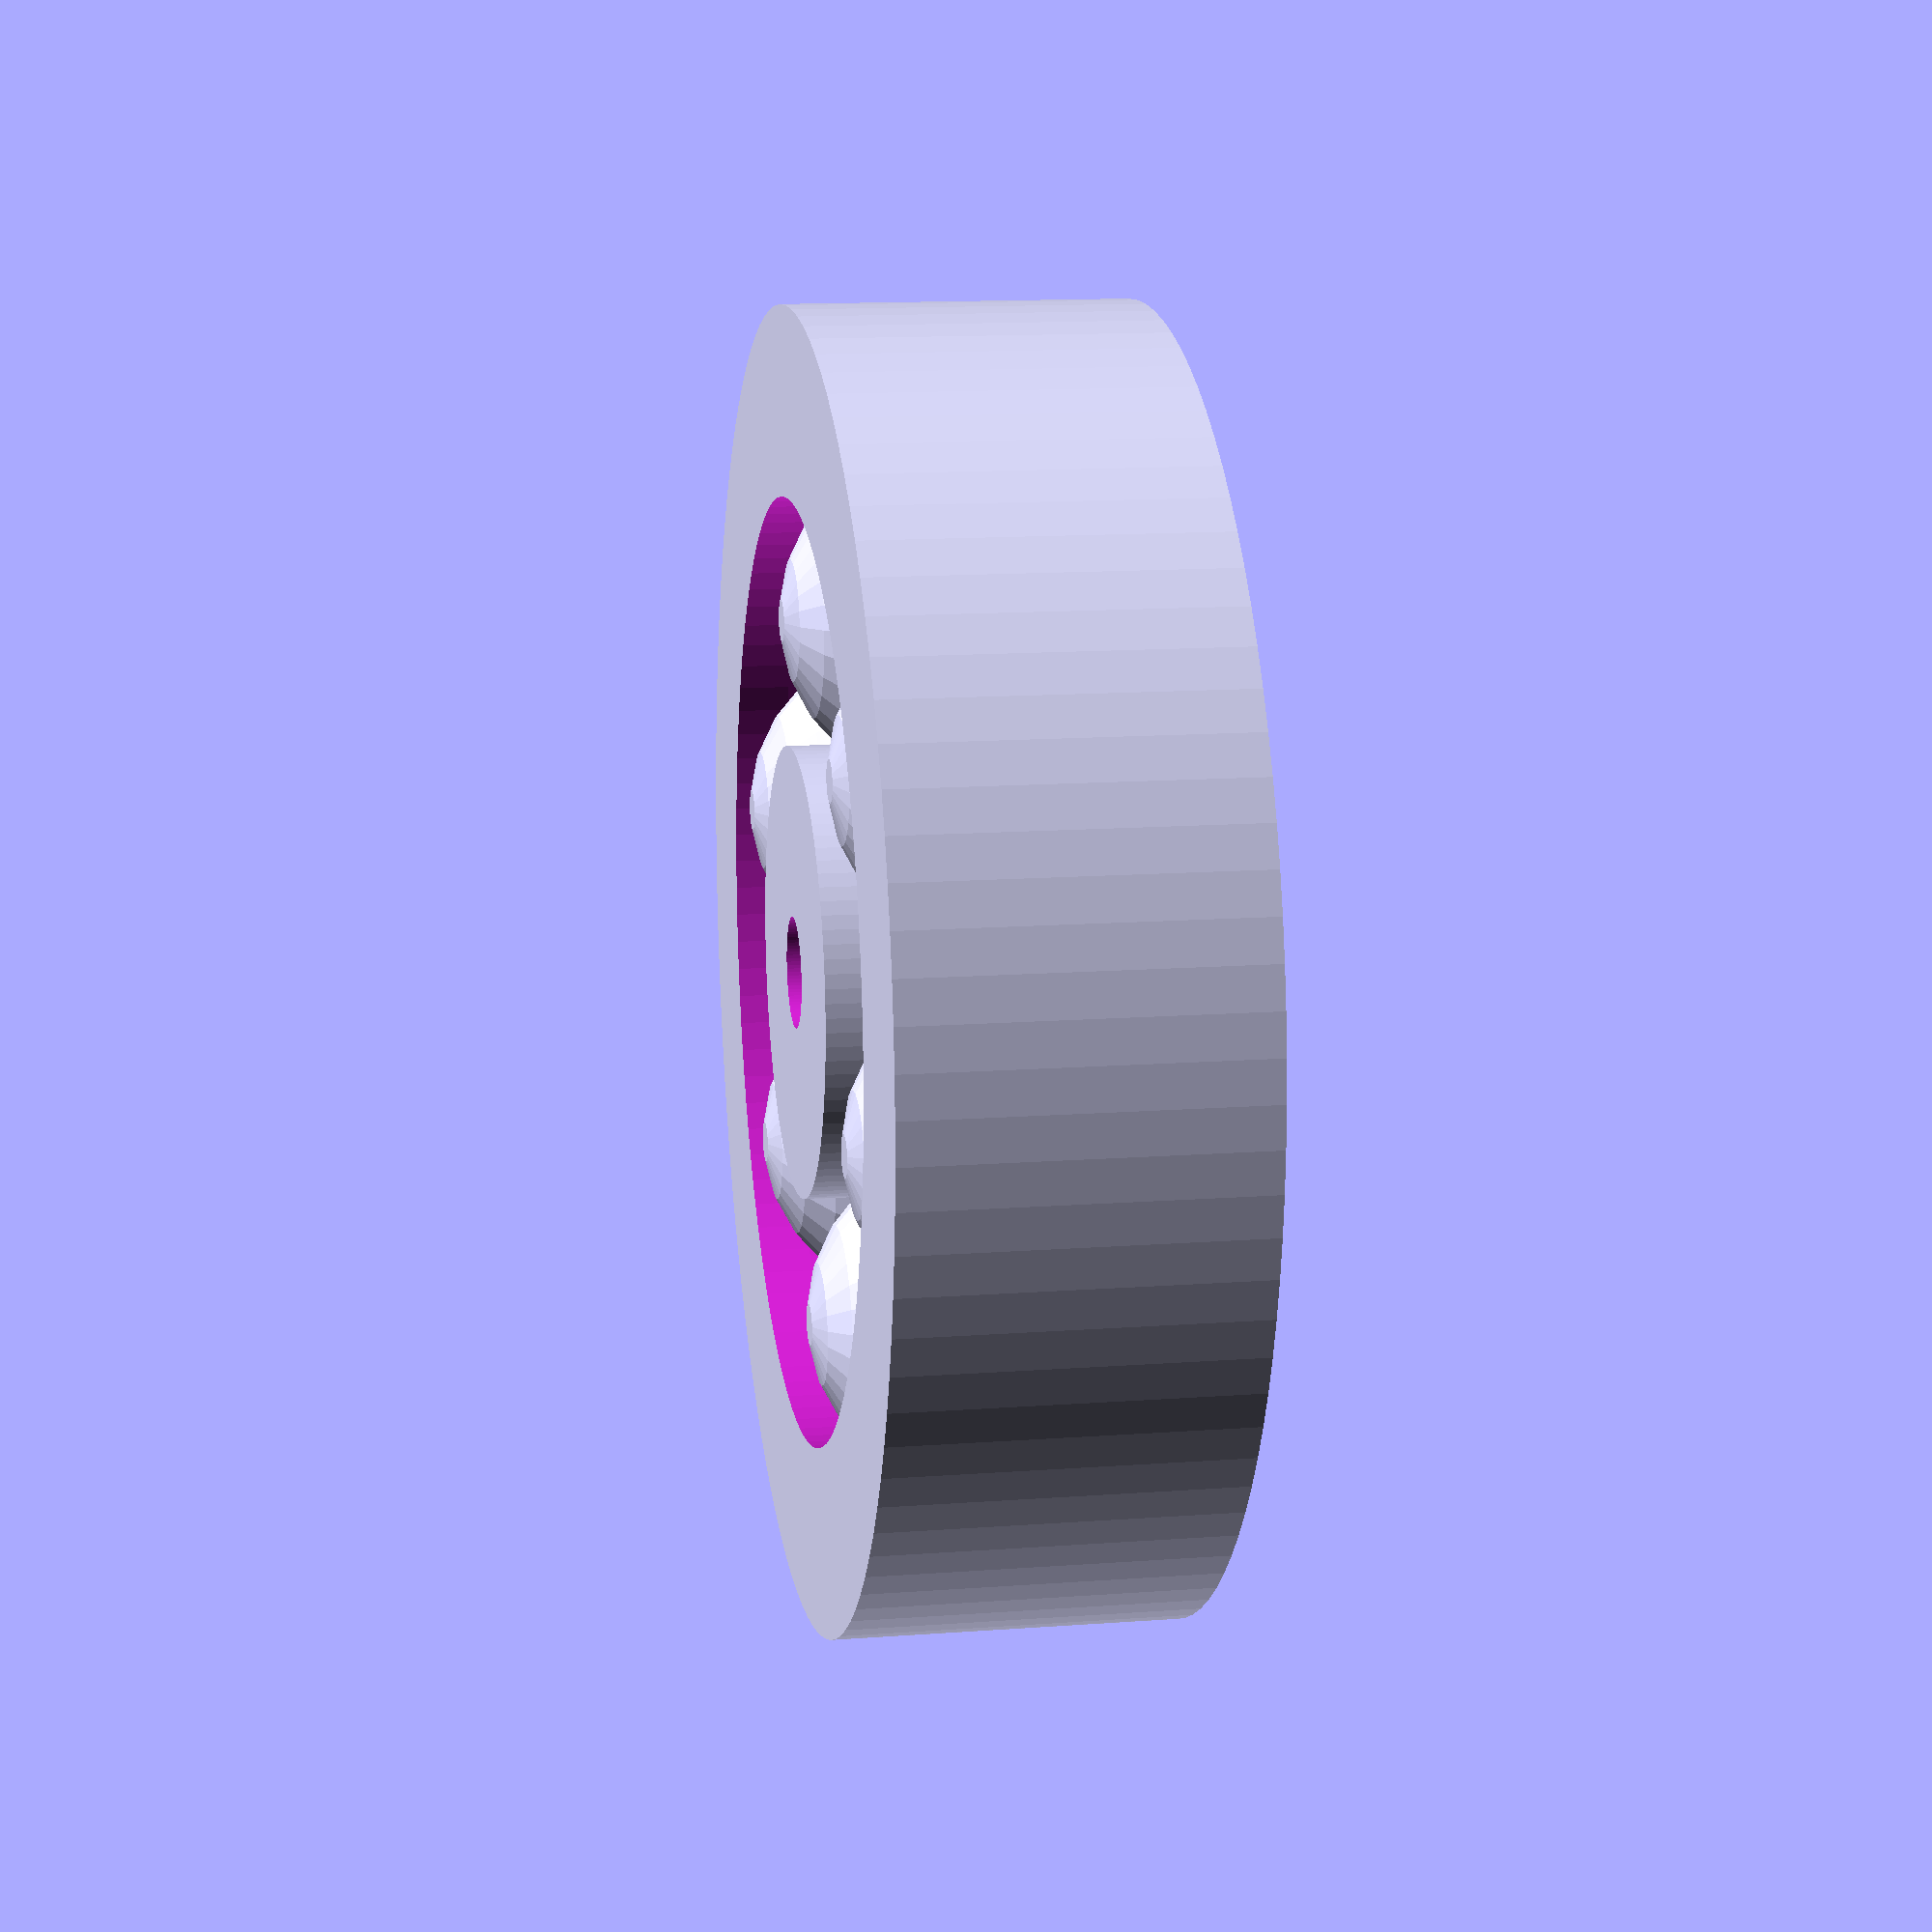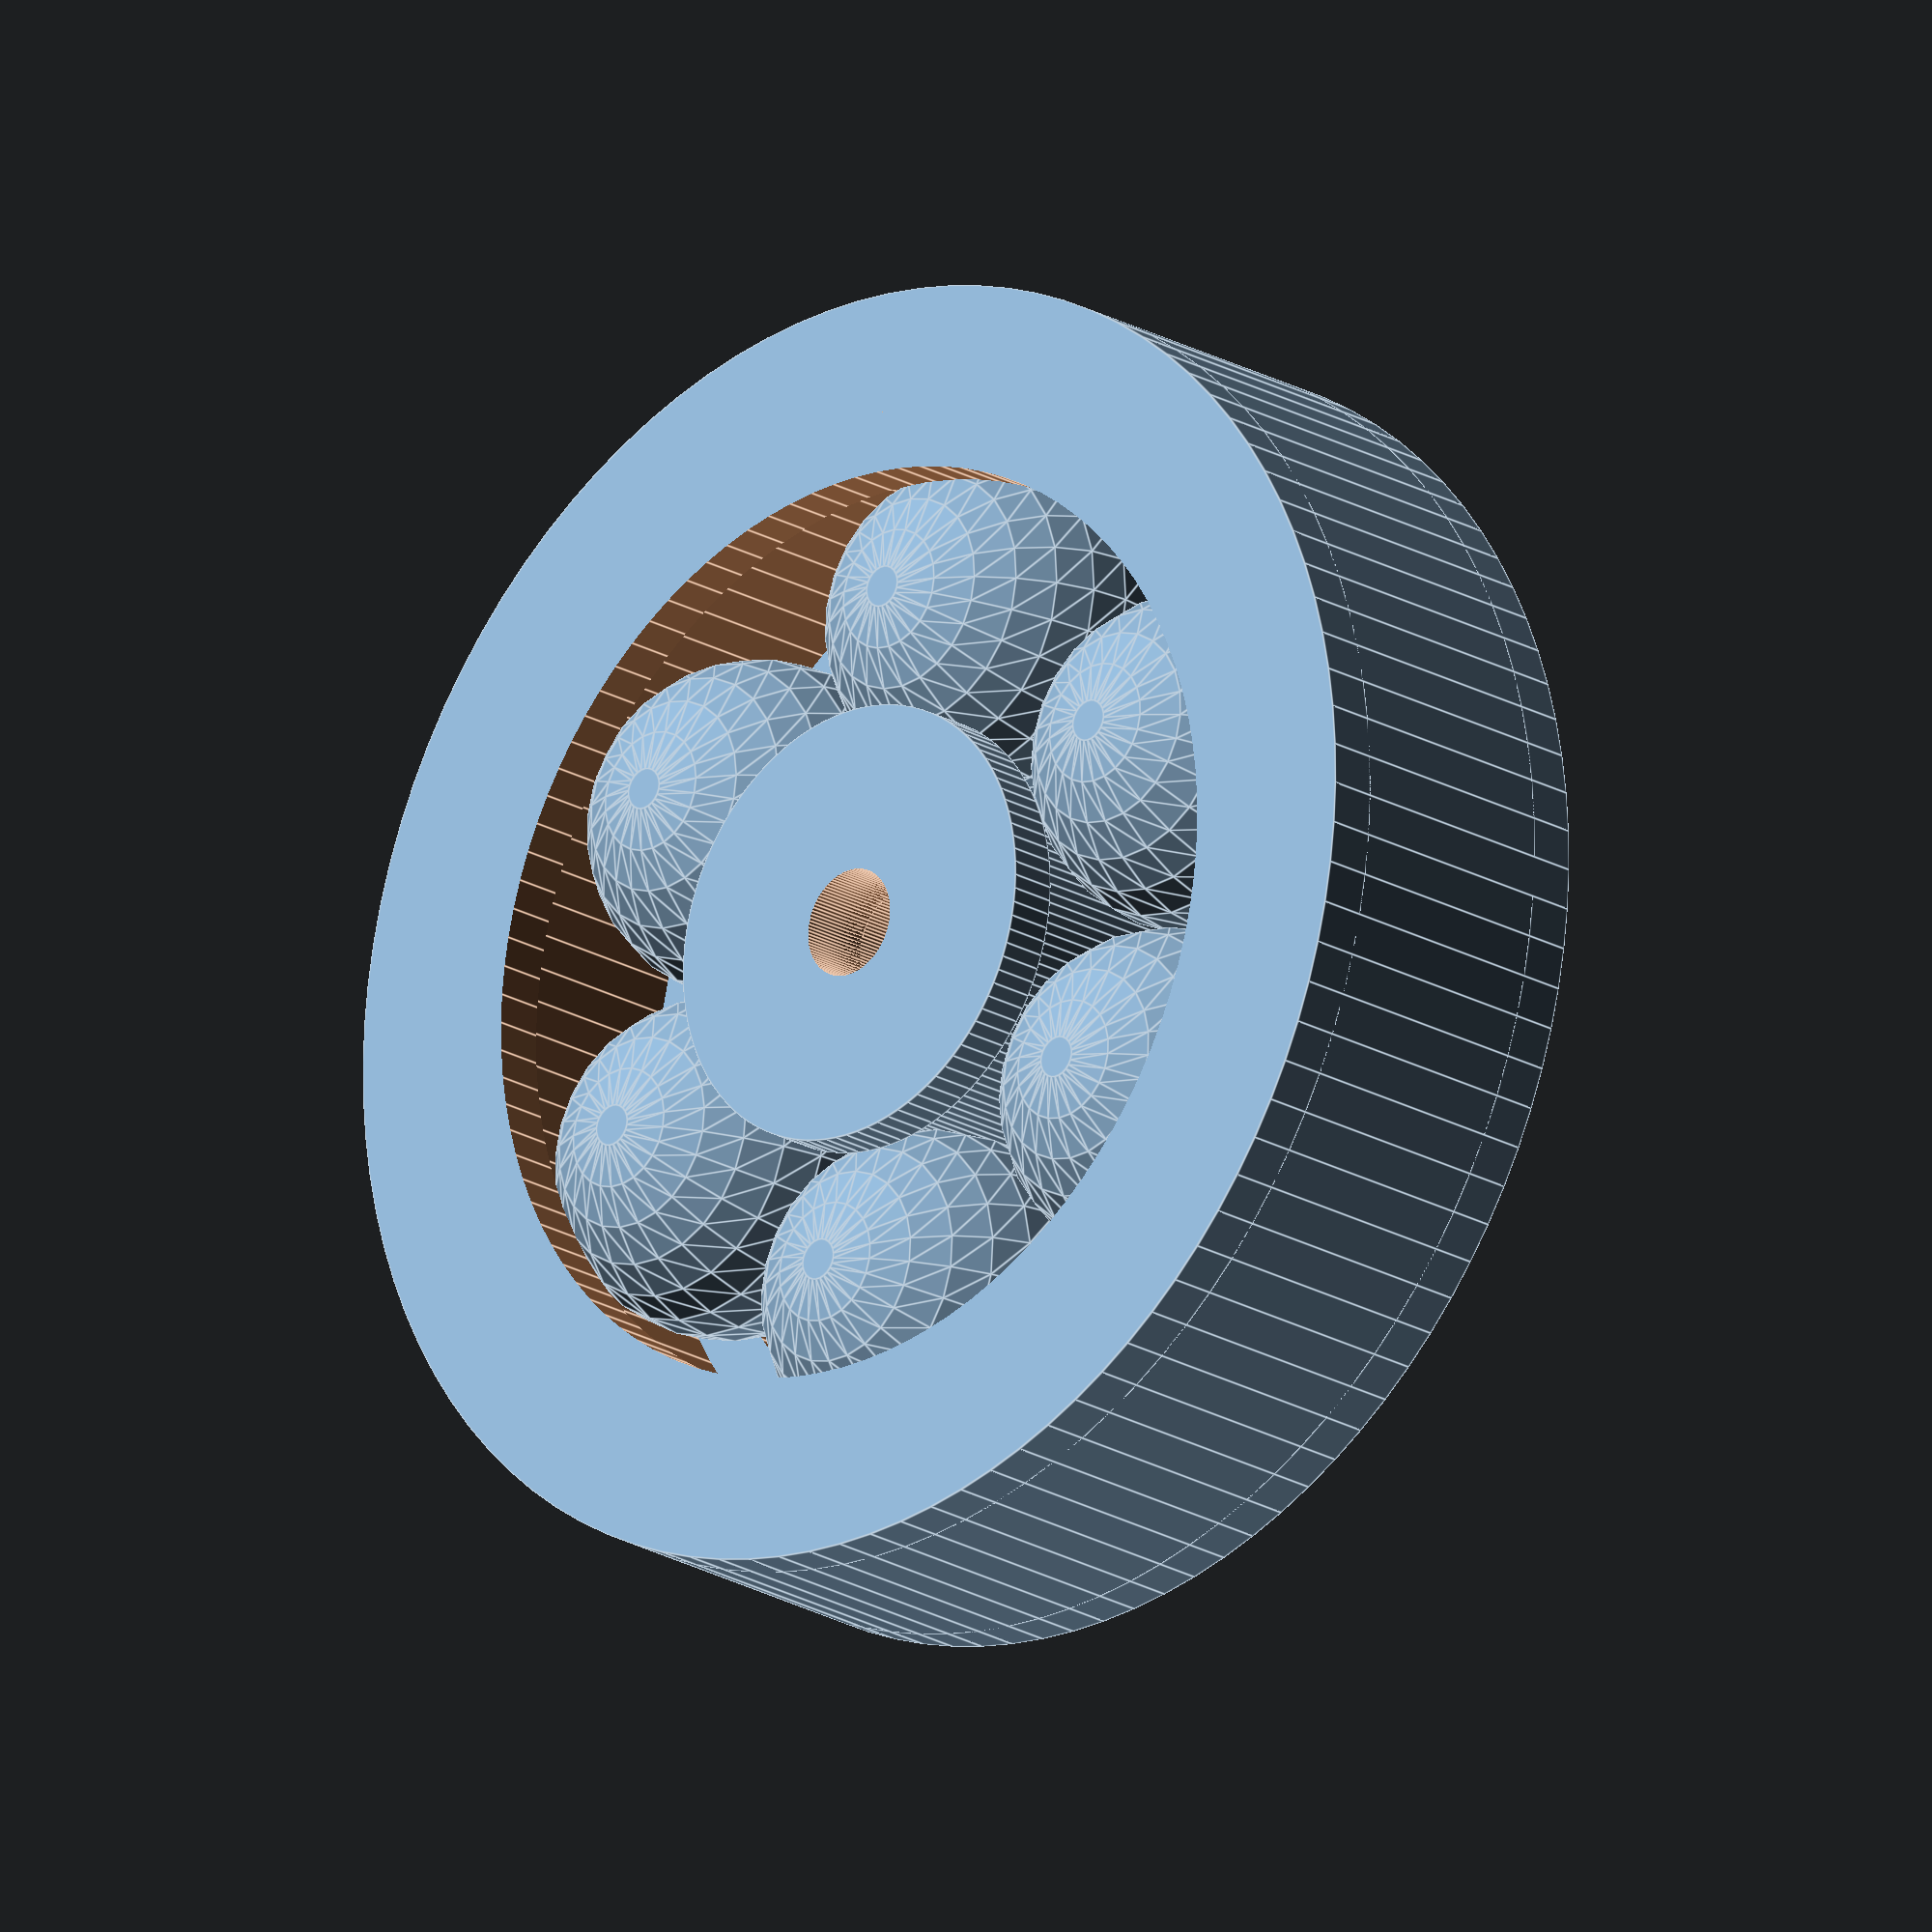
<openscad>

module ring(inner_r, outer_r, h) {
	difference() {
		cylinder(r=outer_r, h = h, $fn=100, center=true);
		cylinder(r=inner_r, h = h*2, $fn=100, center=true);
	}
}

num_balls = 6;

union() {
	union() {
		ring(15.4, 19, 10);
		translate([0, 0, 4.25]) ring(13.6, 19, 1.5);
		translate([0, 0, -4.25]) ring(13.6, 19, 1.5);
	}
	
	union() {
		ring(1.6, 5, 7.2);
		translate([0, 0, 4.25]) ring(1.6, 6.5, 1.5);
		translate([0, 0, -4.25]) ring(1.6, 6.5, 1.5);
	}
	

	for(i = [1:num_balls]) {
		rotate(a=[0, 0, 360/num_balls*i]) translate([10.1, 0, 0]) {
			union() {
				sphere(r=5, $fn=25);
			}
		}
	}
}
</openscad>
<views>
elev=166.8 azim=163.8 roll=279.6 proj=p view=wireframe
elev=20.0 azim=322.9 roll=222.4 proj=o view=edges
</views>
